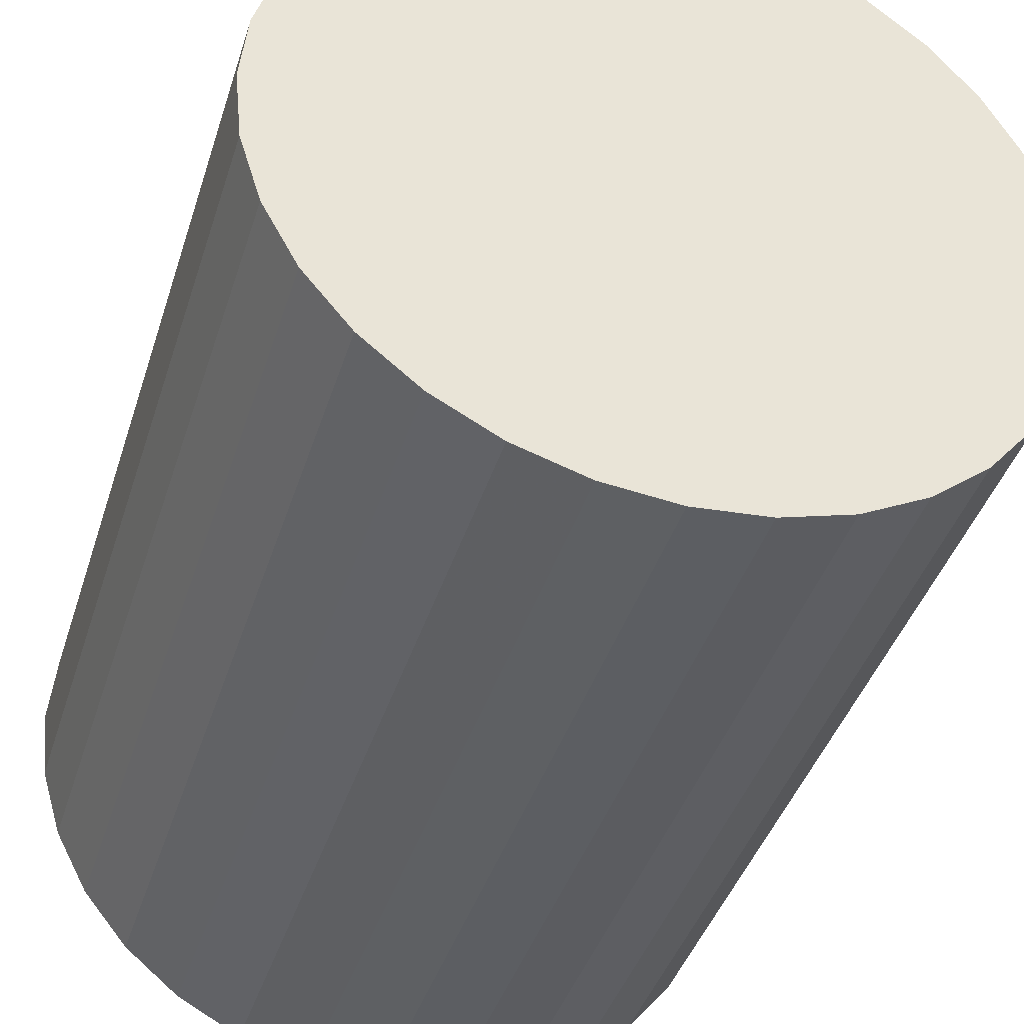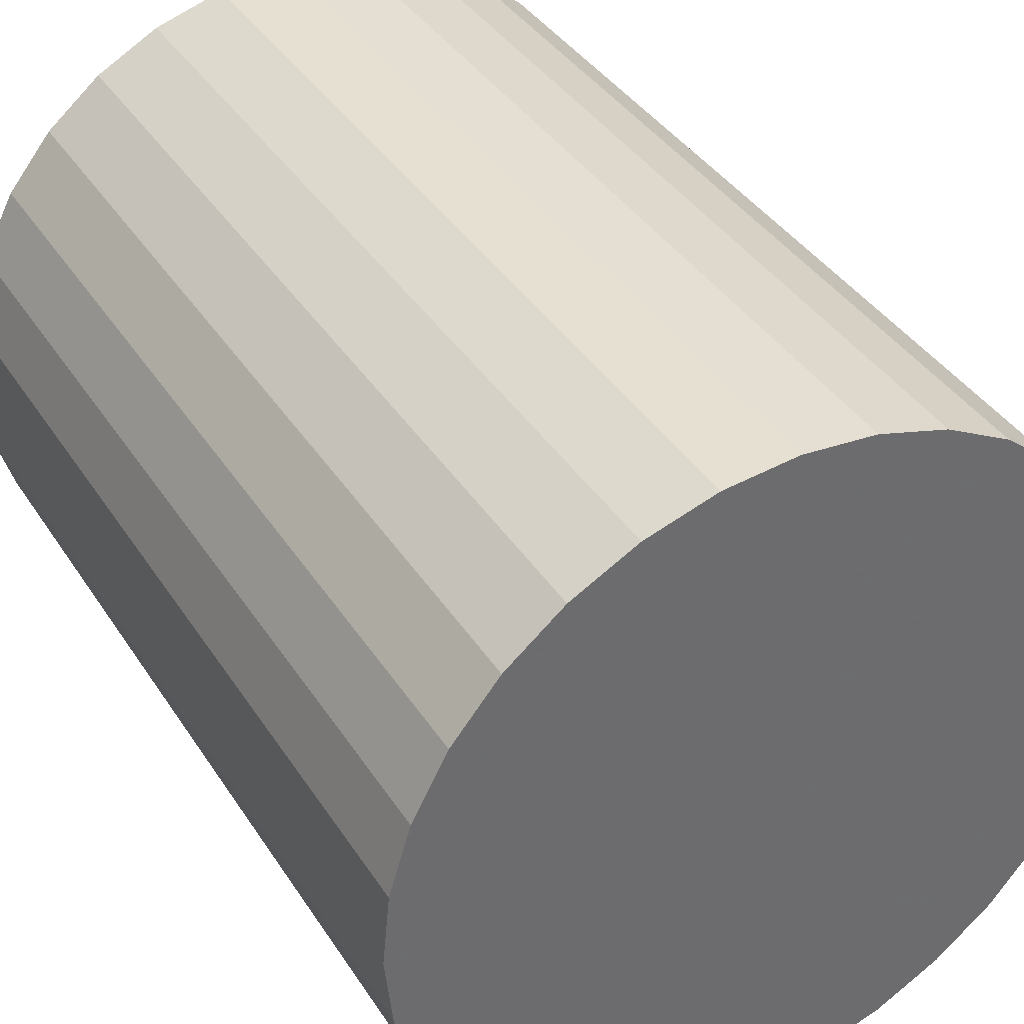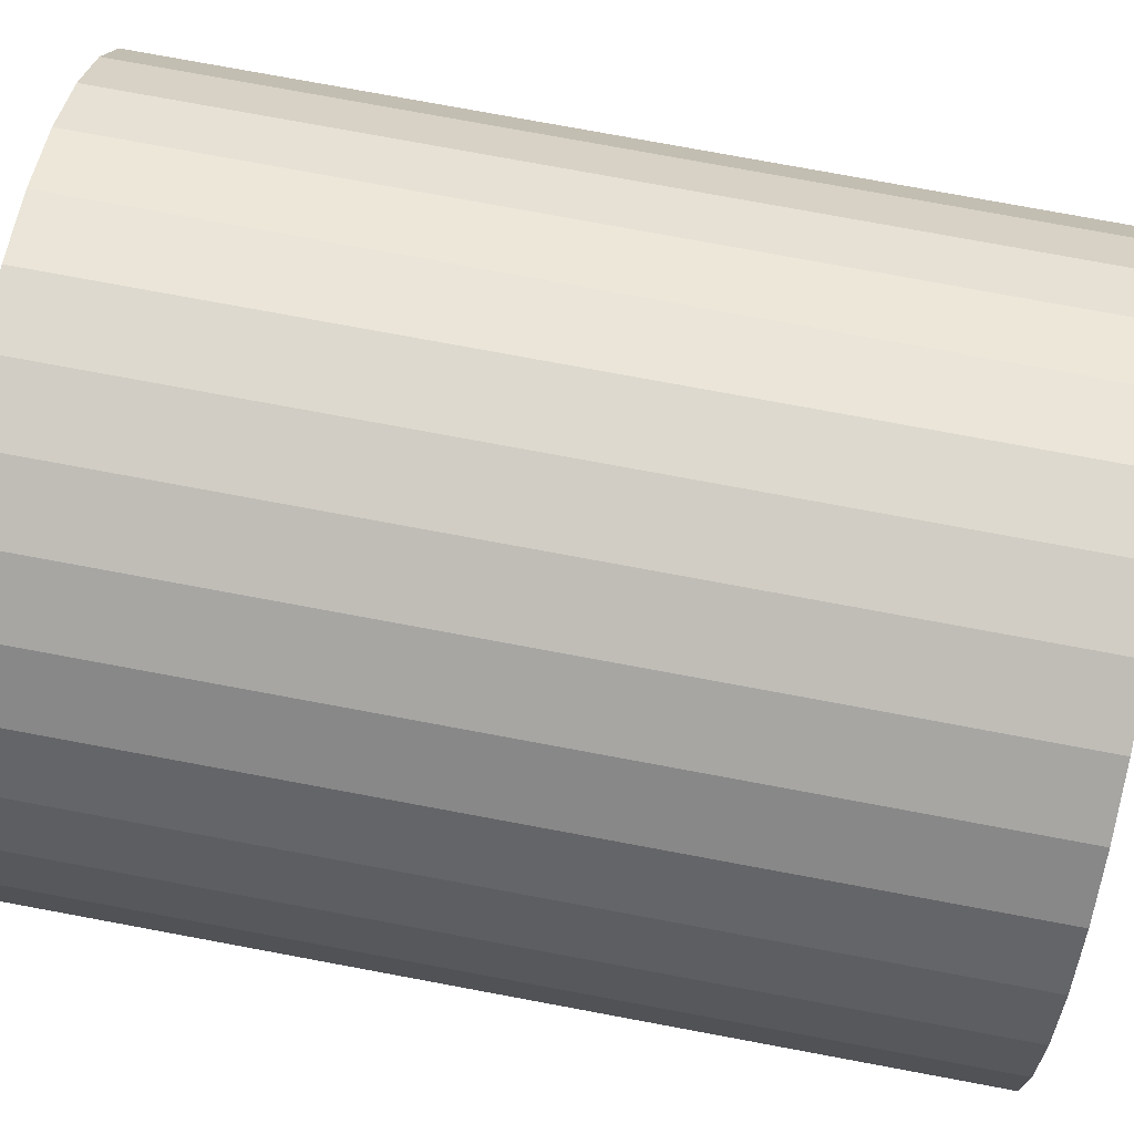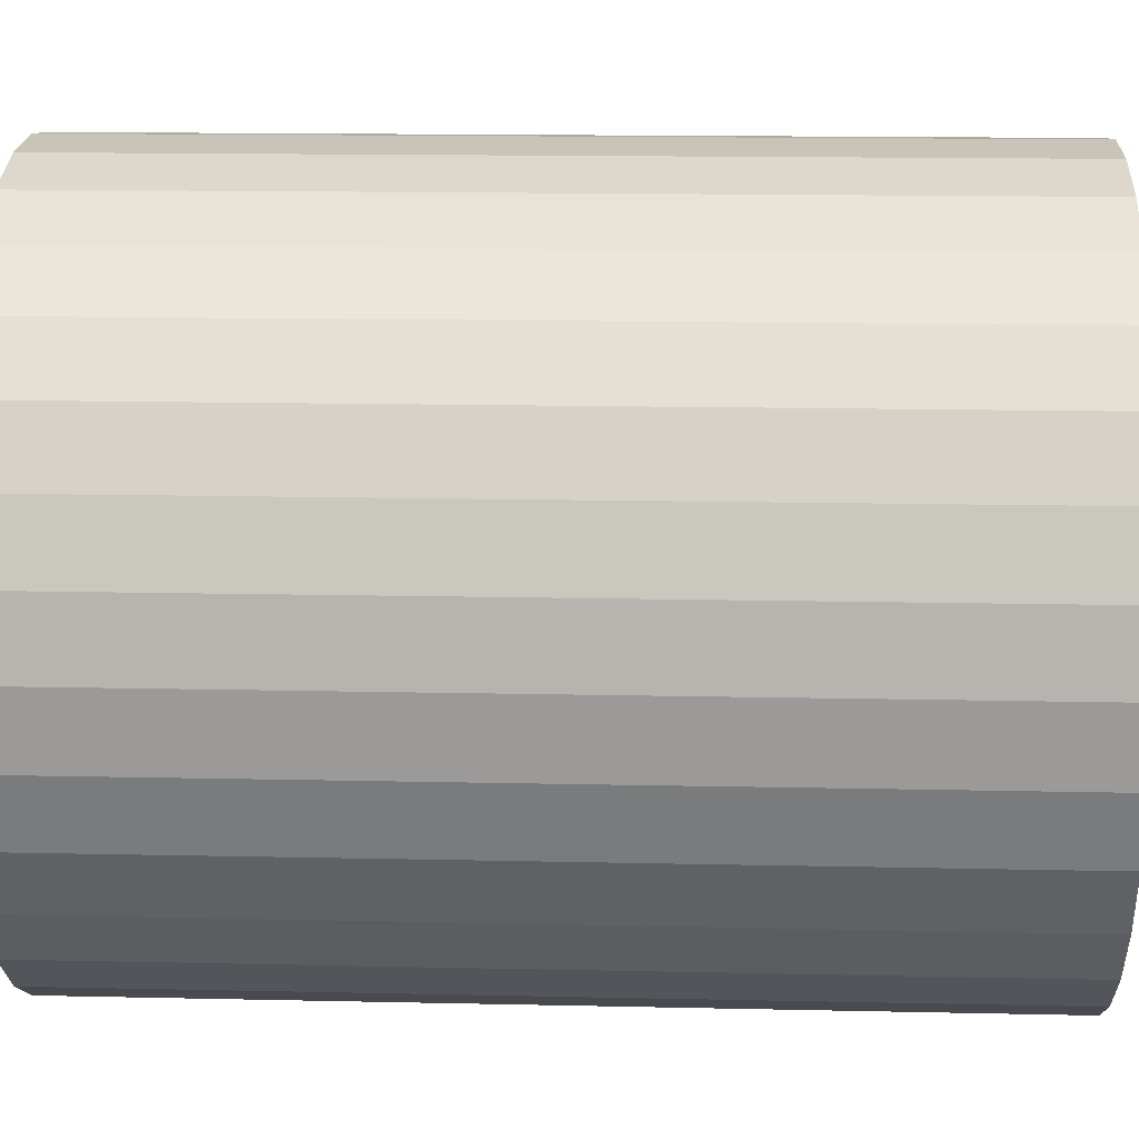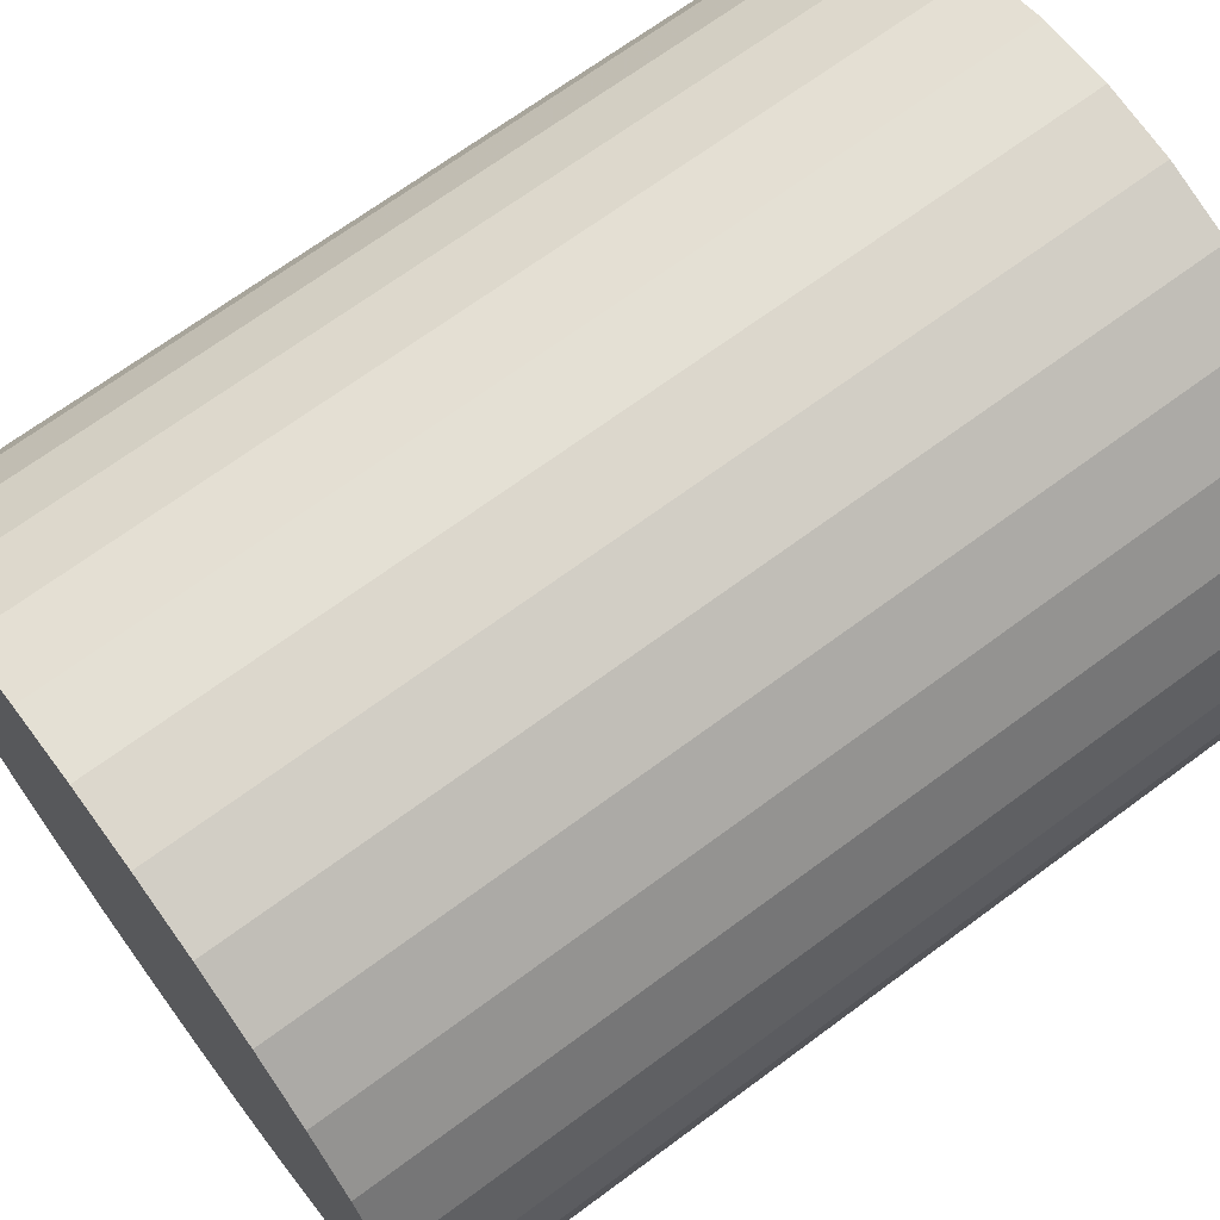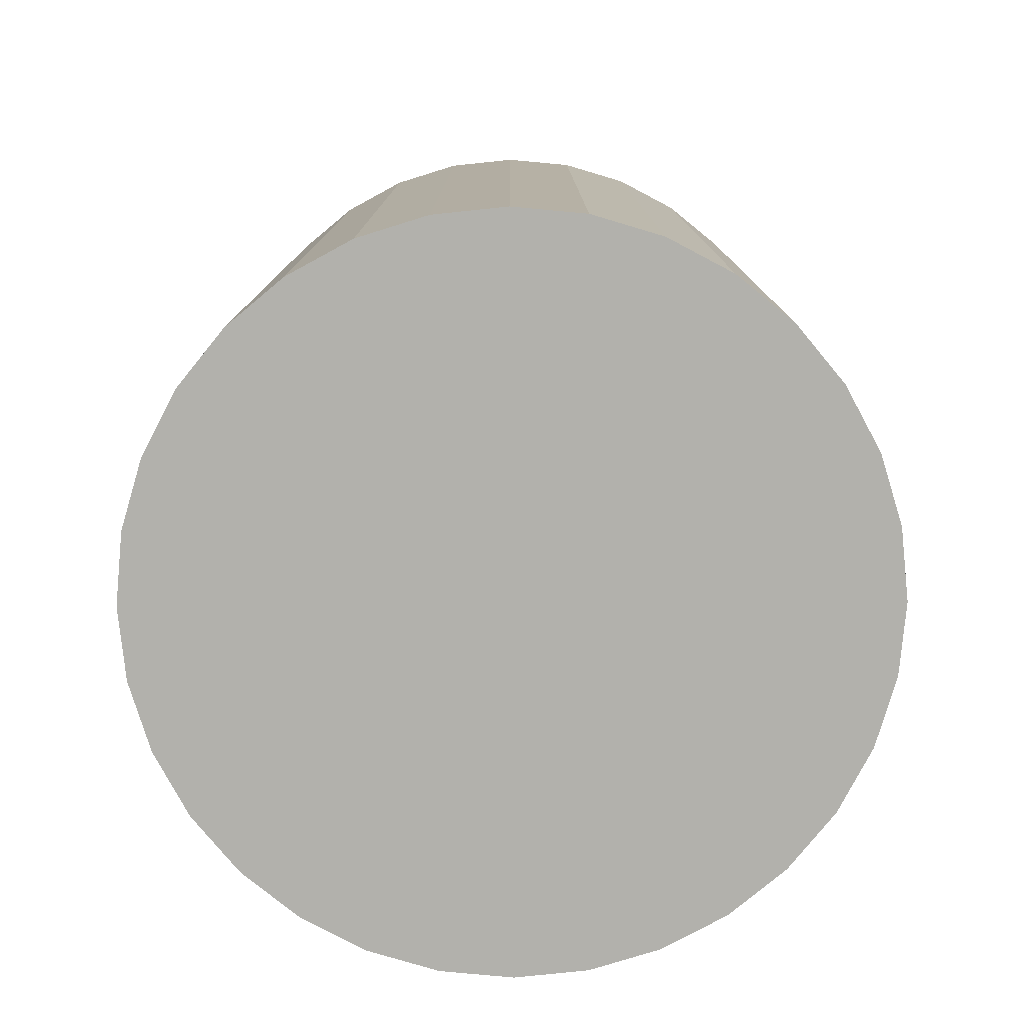
<metadata>
{"format":"obj","ext":"obj","renderer":"f3d","projection":"perspective","resolution":1024,"background":"white","views":[{"elev":-41.2,"azim":-17.0,"up":"+Y"},{"elev":38.8,"azim":-29.4,"up":"+Y"},{"elev":77.2,"azim":100.5,"up":"+Y"},{"elev":14.5,"azim":-87.2,"up":"+Y"},{"elev":69.0,"azim":53.5,"up":"+Y"},{"elev":-78.9,"azim":-78.4,"up":"+Z"}]}
</metadata>
<code>
v 0 0 -0.03158
v 0.02604 0 -0.03158
v 0.02604 0 0.03158
v 0 0 0.03158
v 0.02554 0.00508 -0.03158
v 0.02554 0.00508 0.03158
v 0.02406 0.009965 -0.03158
v 0.02406 0.009965 0.03158
v 0.02165 0.01447 -0.03158
v 0.02165 0.01447 0.03158
v 0.01841 0.01841 -0.03158
v 0.01841 0.01841 0.03158
v 0.01447 0.02165 -0.03158
v 0.01447 0.02165 0.03158
v 0.009965 0.02406 -0.03158
v 0.009965 0.02406 0.03158
v 0.00508 0.02554 -0.03158
v 0.00508 0.02554 0.03158
v 0 0.02604 -0.03158
v 0 0.02604 0.03158
v -0.00508 0.02554 -0.03158
v -0.00508 0.02554 0.03158
v -0.009965 0.02406 -0.03158
v -0.009965 0.02406 0.03158
v -0.01447 0.02165 -0.03158
v -0.01447 0.02165 0.03158
v -0.01841 0.01841 -0.03158
v -0.01841 0.01841 0.03158
v -0.02165 0.01447 -0.03158
v -0.02165 0.01447 0.03158
v -0.02406 0.009965 -0.03158
v -0.02406 0.009965 0.03158
v -0.02554 0.00508 -0.03158
v -0.02554 0.00508 0.03158
v -0.02604 0 -0.03158
v -0.02604 0 0.03158
v -0.02554 -0.00508 -0.03158
v -0.02554 -0.00508 0.03158
v -0.02406 -0.009965 -0.03158
v -0.02406 -0.009965 0.03158
v -0.02165 -0.01447 -0.03158
v -0.02165 -0.01447 0.03158
v -0.01841 -0.01841 -0.03158
v -0.01841 -0.01841 0.03158
v -0.01447 -0.02165 -0.03158
v -0.01447 -0.02165 0.03158
v -0.009965 -0.02406 -0.03158
v -0.009965 -0.02406 0.03158
v -0.00508 -0.02554 -0.03158
v -0.00508 -0.02554 0.03158
v -0 -0.02604 -0.03158
v -0 -0.02604 0.03158
v 0.00508 -0.02554 -0.03158
v 0.00508 -0.02554 0.03158
v 0.009965 -0.02406 -0.03158
v 0.009965 -0.02406 0.03158
v 0.01447 -0.02165 -0.03158
v 0.01447 -0.02165 0.03158
v 0.01841 -0.01841 -0.03158
v 0.01841 -0.01841 0.03158
v 0.02165 -0.01447 -0.03158
v 0.02165 -0.01447 0.03158
v 0.02406 -0.009965 -0.03158
v 0.02406 -0.009965 0.03158
v 0.02554 -0.00508 -0.03158
v 0.02554 -0.00508 0.03158
f 2 1 5
f 2 5 3
f 3 5 6
f 3 6 4
f 5 1 7
f 5 7 6
f 6 7 8
f 6 8 4
f 7 1 9
f 7 9 8
f 8 9 10
f 8 10 4
f 9 1 11
f 9 11 10
f 10 11 12
f 10 12 4
f 11 1 13
f 11 13 12
f 12 13 14
f 12 14 4
f 13 1 15
f 13 15 14
f 14 15 16
f 14 16 4
f 15 1 17
f 15 17 16
f 16 17 18
f 16 18 4
f 17 1 19
f 17 19 18
f 18 19 20
f 18 20 4
f 19 1 21
f 19 21 20
f 20 21 22
f 20 22 4
f 21 1 23
f 21 23 22
f 22 23 24
f 22 24 4
f 23 1 25
f 23 25 24
f 24 25 26
f 24 26 4
f 25 1 27
f 25 27 26
f 26 27 28
f 26 28 4
f 27 1 29
f 27 29 28
f 28 29 30
f 28 30 4
f 29 1 31
f 29 31 30
f 30 31 32
f 30 32 4
f 31 1 33
f 31 33 32
f 32 33 34
f 32 34 4
f 33 1 35
f 33 35 34
f 34 35 36
f 34 36 4
f 35 1 37
f 35 37 36
f 36 37 38
f 36 38 4
f 37 1 39
f 37 39 38
f 38 39 40
f 38 40 4
f 39 1 41
f 39 41 40
f 40 41 42
f 40 42 4
f 41 1 43
f 41 43 42
f 42 43 44
f 42 44 4
f 43 1 45
f 43 45 44
f 44 45 46
f 44 46 4
f 45 1 47
f 45 47 46
f 46 47 48
f 46 48 4
f 47 1 49
f 47 49 48
f 48 49 50
f 48 50 4
f 49 1 51
f 49 51 50
f 50 51 52
f 50 52 4
f 51 1 53
f 51 53 52
f 52 53 54
f 52 54 4
f 53 1 55
f 53 55 54
f 54 55 56
f 54 56 4
f 55 1 57
f 55 57 56
f 56 57 58
f 56 58 4
f 57 1 59
f 57 59 58
f 58 59 60
f 58 60 4
f 59 1 61
f 59 61 60
f 60 61 62
f 60 62 4
f 61 1 63
f 61 63 62
f 62 63 64
f 62 64 4
f 63 1 65
f 63 65 64
f 64 65 66
f 64 66 4
f 65 1 2
f 65 2 66
f 66 2 3
f 66 3 4

</code>
